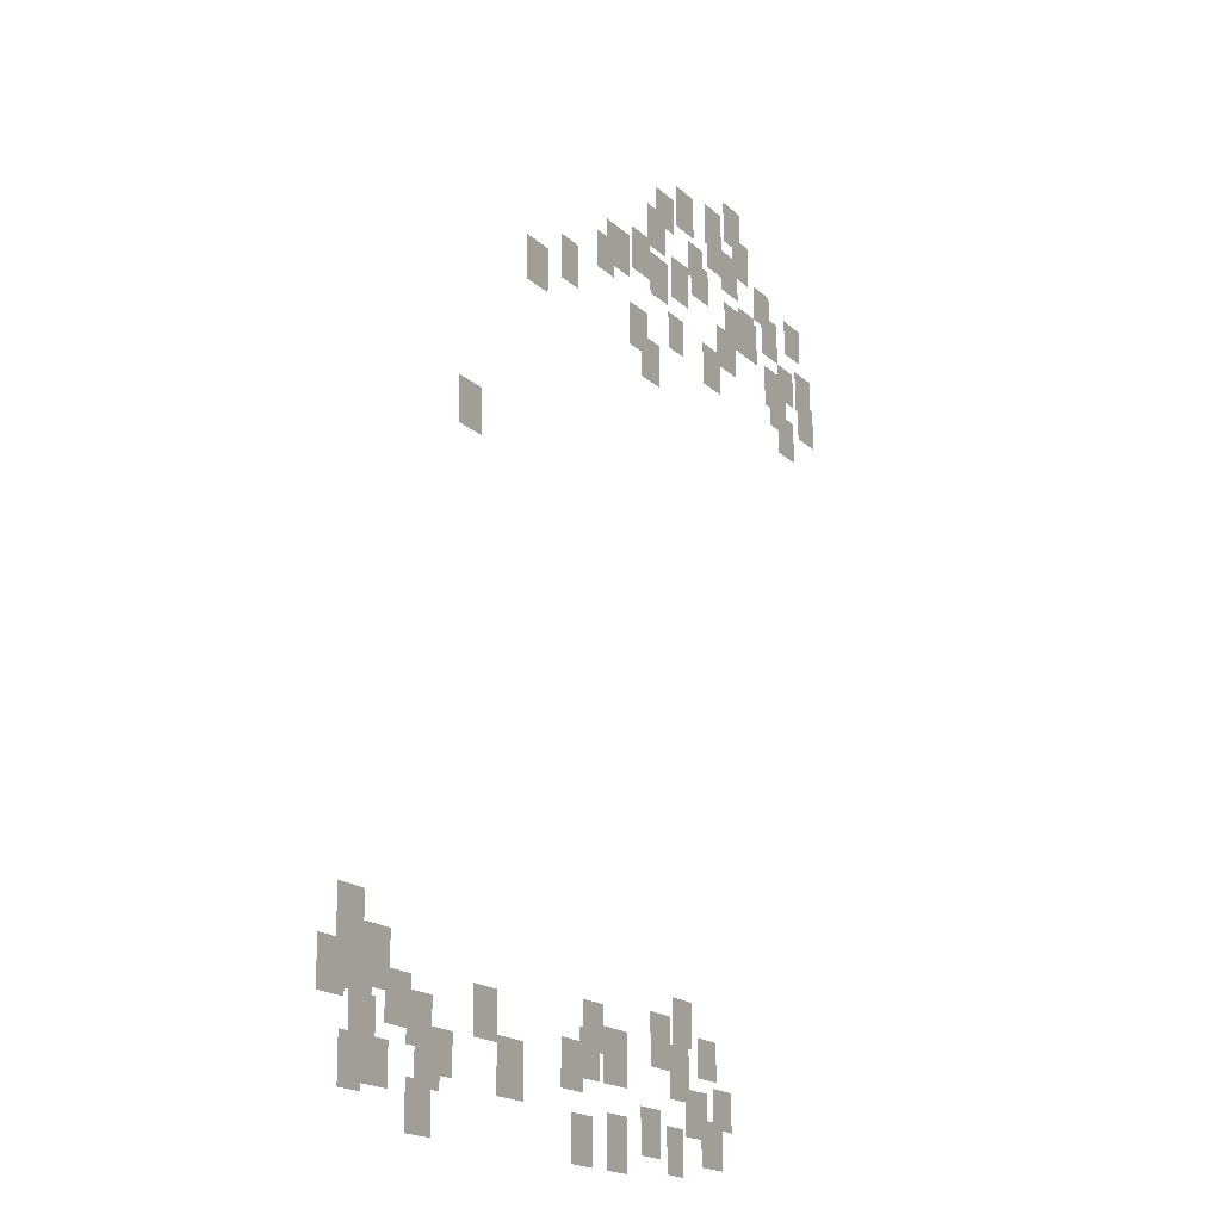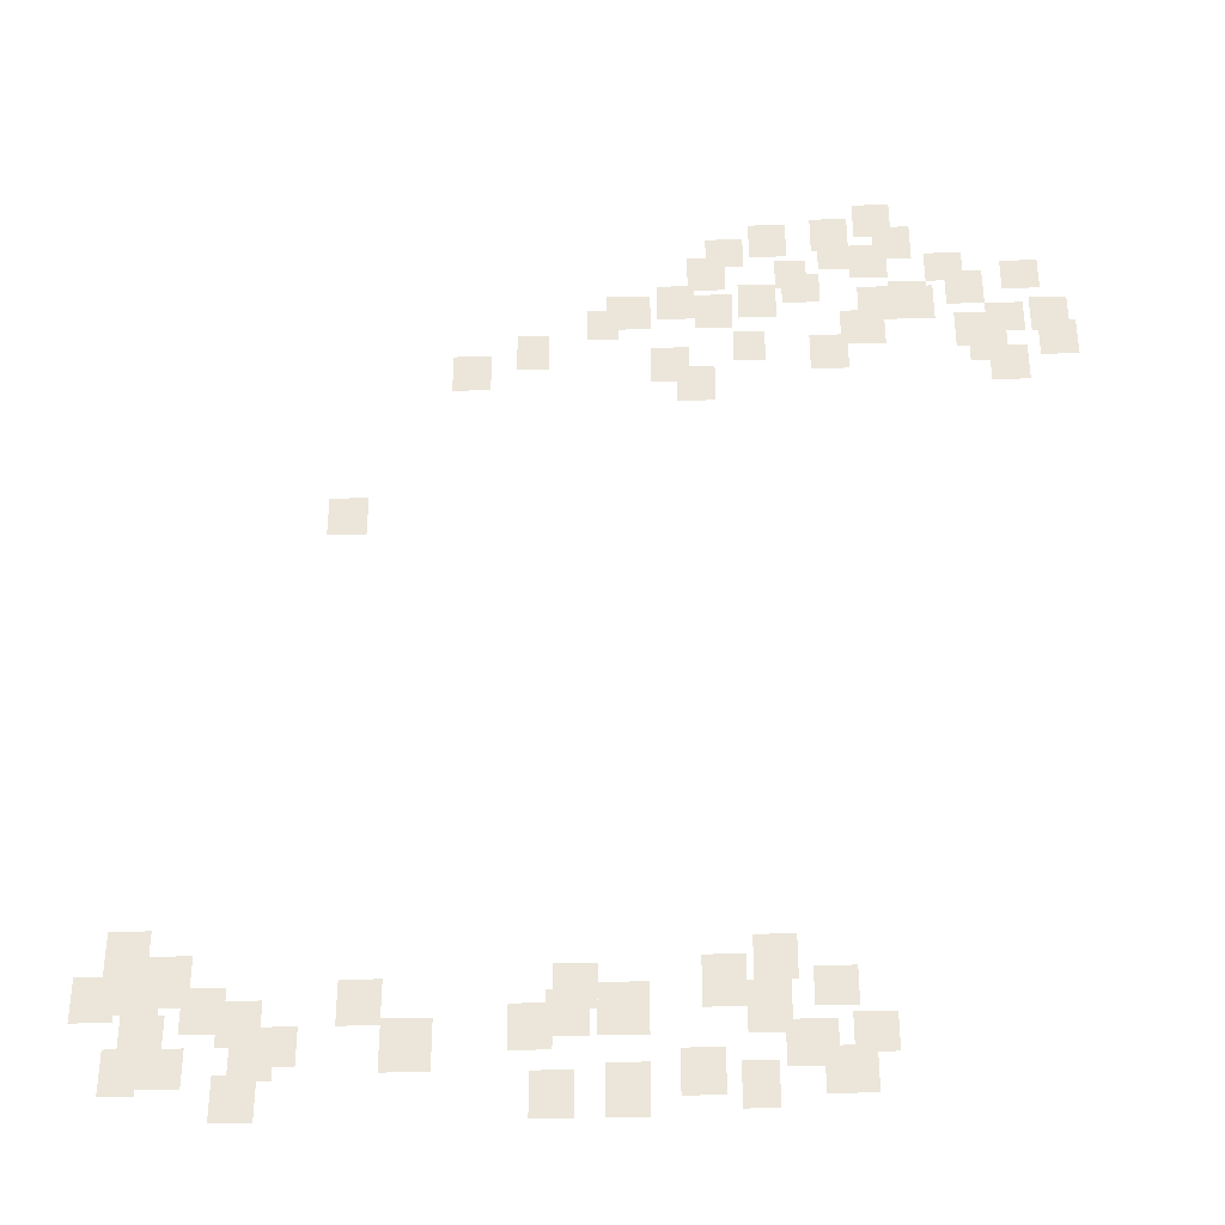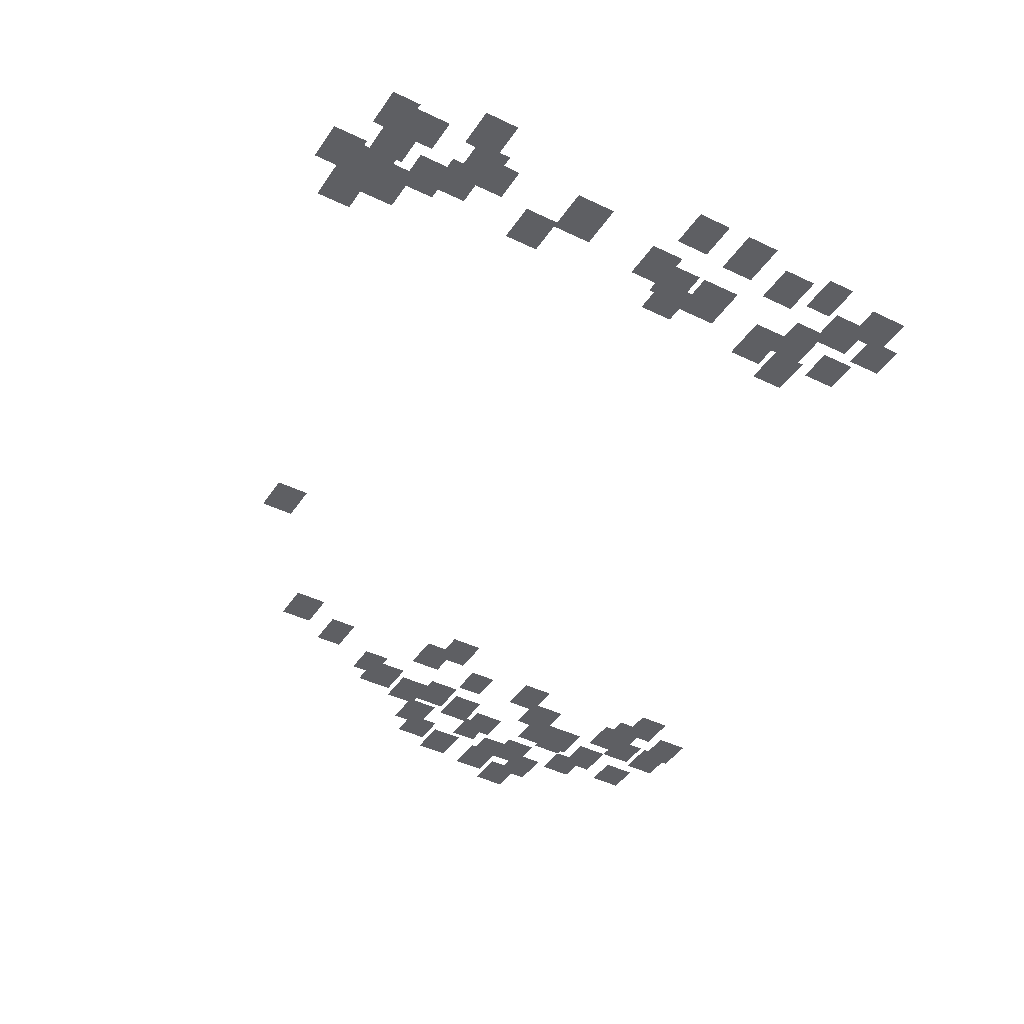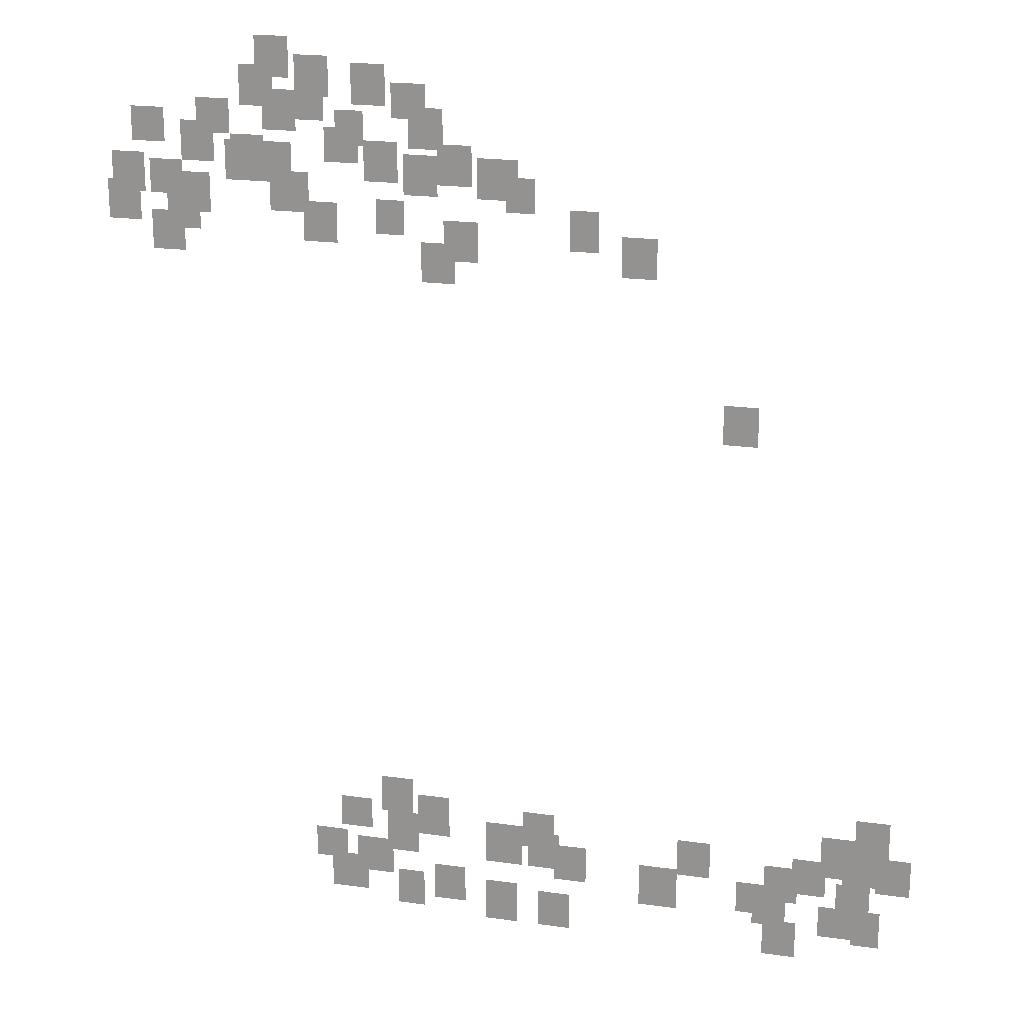
<metadata>
{"format":"obj","ext":"obj","renderer":"f3d","projection":"perspective","resolution":1024,"background":"white","views":[{"elev":-16.8,"azim":118.8,"up":"+Z"},{"elev":-36.3,"azim":-178.1,"up":"+Z"},{"elev":-41.8,"azim":149.4,"up":"+Y"},{"elev":20.1,"azim":14.5,"up":"+Z"}]}
</metadata>
<code>
g Grass_2_Cluster109
v 5.345 0.04055 137.8
v 4.394 0.04055 137.8
v 5.345 0.04055 138.9
v 4.394 0.04055 138.9
v 6.453 0.04055 137.4
v 5.503 0.04055 137.4
v 6.453 0.04055 138.5
v 5.503 0.04055 138.5
v 8.037 0.04055 137.2
v 7.087 0.04055 137.2
v 8.037 0.04055 138.3
v 7.087 0.04055 138.3
v 4.87 0.04055 137
v 3.919 0.04055 137
v 4.87 0.04055 138.2
v 3.919 0.04055 138.2
v 9.146 0.04055 136.9
v 8.196 0.04055 136.9
v 9.146 0.04055 137.8
v 8.196 0.04055 137.8
v 6.295 0.04055 136.7
v 5.503 0.04055 136.7
v 6.295 0.04055 137.7
v 5.503 0.04055 137.7
v 5.503 0.04055 136.4
v 4.553 0.04055 136.4
v 5.503 0.04055 137.5
v 4.553 0.04055 137.5
v 3.602 0.04055 136.3
v 2.652 0.04055 136.3
v 3.602 0.04055 137.2
v 2.652 0.04055 137.2
v 9.621 0.04055 136.1
v 8.671 0.04055 136.1
v 9.621 0.04055 137.2
v 8.671 0.04055 137.2
v 7.404 0.04055 136.1
v 6.612 0.04055 136.1
v 7.404 0.04055 137
v 6.612 0.04055 137
v 1.702 0.04055 135.9
v 0.7514 0.04055 135.9
v 1.702 0.04055 136.9
v 0.7514 0.04055 136.9
v 3.127 0.04055 135.5
v 2.177 0.04055 135.5
v 3.127 0.04055 136.6
v 2.177 0.04055 136.6
v 7.245 0.04055 135.6
v 6.295 0.04055 135.6
v 7.245 0.04055 136.6
v 6.295 0.04055 136.6
v 8.354 0.04055 135.1
v 7.404 0.04055 135.1
v 8.354 0.04055 136.3
v 7.404 0.04055 136.3
v 4.553 0.04055 135.1
v 3.602 0.04055 135.1
v 4.553 0.04055 136.3
v 3.602 0.04055 136.3
v 10.41 0.04055 135.1
v 9.463 0.04055 135.1
v 10.41 0.04055 136.3
v 9.463 0.04055 136.3
v 4.394 0.04055 135
v 3.444 0.04055 135
v 4.394 0.04055 136.1
v 3.444 0.04055 136.1
v 5.345 0.04055 135
v 4.394 0.04055 135
v 5.345 0.04055 136.1
v 4.394 0.04055 136.1
v 11.68 0.04055 134.8
v 10.57 0.04055 134.8
v 11.68 0.04055 135.9
v 10.57 0.04055 135.9
v 9.463 0.04055 134.8
v 8.513 0.04055 134.8
v 9.463 0.04055 135.9
v 8.513 0.04055 135.9
v 1.068 0.04055 134.5
v 0.1178 0.04055 134.5
v 1.068 0.04055 135.6
v 0.1178 0.04055 135.6
v 12.16 0.04055 134.5
v 11.36 0.04055 134.5
v 12.16 0.04055 135.5
v 11.36 0.04055 135.5
v 2.177 0.04055 134.5
v 1.227 0.04055 134.5
v 2.177 0.04055 135.5
v 1.227 0.04055 135.5
v 5.82 0.04055 134.2
v 4.711 0.04055 134.2
v 5.82 0.04055 135.3
v 4.711 0.04055 135.3
v 2.969 0.04055 134
v 2.177 0.04055 134
v 2.969 0.04055 135.1
v 2.177 0.04055 135.1
v 0.9098 0.04055 133.7
v -0.04055 0.04055 133.7
v 0.9098 0.04055 134.8
v -0.04055 0.04055 134.8
v 8.513 0.04055 133.7
v 7.721 0.04055 133.7
v 8.513 0.04055 134.7
v 7.721 0.04055 134.7
v 2.652 0.04055 133.6
v 1.702 0.04055 133.6
v 2.652 0.04055 134.5
v 1.702 0.04055 134.5
v 13.9 0.04055 133.6
v 13.11 0.04055 133.6
v 13.9 0.04055 134.7
v 13.11 0.04055 134.7
v 6.612 0.04055 133.4
v 5.662 0.04055 133.4
v 6.612 0.04055 134.5
v 5.662 0.04055 134.5
v 10.57 0.04055 133.1
v 9.621 0.04055 133.1
v 10.57 0.04055 134.2
v 9.621 0.04055 134.2
v 15.48 0.04055 132.9
v 14.53 0.04055 132.9
v 15.48 0.04055 134
v 14.53 0.04055 134
v 2.177 0.04055 132.9
v 1.227 0.04055 132.9
v 2.177 0.04055 134
v 1.227 0.04055 134
v 9.938 0.04055 132.5
v 8.988 0.04055 132.5
v 9.938 0.04055 133.6
v 8.988 0.04055 133.6
v 18.33 0.04055 128.5
v 17.38 0.04055 128.5
v 18.33 0.04055 129.6
v 17.38 0.04055 129.6
v 22.45 0.04055 116.6
v 21.5 0.04055 116.6
v 22.45 0.04055 117.7
v 21.5 0.04055 117.7
v 8.513 0.04055 116.3
v 7.562 0.04055 116.3
v 8.513 0.04055 117.4
v 7.562 0.04055 117.4
v 21.5 0.04055 115.8
v 20.55 0.04055 115.8
v 21.5 0.04055 117.1
v 20.55 0.04055 117.1
v 9.621 0.04055 115.7
v 8.671 0.04055 115.7
v 9.621 0.04055 116.9
v 8.671 0.04055 116.9
v 22.29 0.04055 115.7
v 21.18 0.04055 115.7
v 22.29 0.04055 116.8
v 21.18 0.04055 116.8
v 12.79 0.04055 115.7
v 11.84 0.04055 115.7
v 12.79 0.04055 116.8
v 11.84 0.04055 116.8
v 7.245 0.04055 115.7
v 6.295 0.04055 115.7
v 7.245 0.04055 116.6
v 6.295 0.04055 116.6
v 17.38 0.04055 115.3
v 16.43 0.04055 115.3
v 17.38 0.04055 116.5
v 16.43 0.04055 116.5
v 23.08 0.04055 115.5
v 22.13 0.04055 115.5
v 23.08 0.04055 116.6
v 22.13 0.04055 116.6
v 20.71 0.04055 115.2
v 19.76 0.04055 115.2
v 20.71 0.04055 116.3
v 19.76 0.04055 116.3
v 11.84 0.04055 115
v 10.73 0.04055 115
v 11.84 0.04055 116.3
v 10.73 0.04055 116.3
v 8.671 0.04055 115
v 7.721 0.04055 115
v 8.671 0.04055 116.3
v 7.721 0.04055 116.3
v 12.95 0.04055 115
v 12 0.04055 115
v 12.95 0.04055 116.1
v 12 0.04055 116.1
v 19.92 0.04055 114.9
v 18.97 0.04055 114.9
v 19.92 0.04055 116
v 18.97 0.04055 116
v 13.74 0.04055 114.7
v 12.79 0.04055 114.7
v 13.74 0.04055 115.8
v 12.79 0.04055 115.8
v 21.98 0.04055 114.6
v 21.03 0.04055 114.6
v 21.98 0.04055 115.7
v 21.03 0.04055 115.7
v 6.453 0.04055 114.6
v 5.503 0.04055 114.6
v 6.453 0.04055 115.5
v 5.503 0.04055 115.5
v 19.12 0.04055 114.4
v 18.17 0.04055 114.4
v 19.12 0.04055 115.3
v 18.17 0.04055 115.3
v 7.879 0.04055 114.2
v 6.77 0.04055 114.2
v 7.879 0.04055 115.3
v 6.77 0.04055 115.3
v 16.43 0.04055 114.2
v 15.32 0.04055 114.2
v 16.43 0.04055 115.5
v 15.32 0.04055 115.5
v 19.6 0.04055 114.1
v 18.65 0.04055 114.1
v 19.6 0.04055 115.2
v 18.65 0.04055 115.2
v 21.5 0.04055 113.9
v 20.55 0.04055 113.9
v 21.5 0.04055 114.9
v 20.55 0.04055 114.9
v 22.29 0.04055 113.8
v 21.5 0.04055 113.8
v 22.29 0.04055 114.9
v 21.5 0.04055 114.9
v 7.087 0.04055 113.6
v 5.978 0.04055 113.6
v 7.087 0.04055 114.7
v 5.978 0.04055 114.7
v 10.1 0.04055 113.6
v 9.146 0.04055 113.6
v 10.1 0.04055 114.7
v 9.146 0.04055 114.7
v 8.829 0.04055 113.3
v 8.037 0.04055 113.3
v 8.829 0.04055 114.4
v 8.037 0.04055 114.4
v 11.68 0.04055 113.1
v 10.73 0.04055 113.1
v 11.68 0.04055 114.4
v 10.73 0.04055 114.4
v 19.92 0.04055 113.1
v 18.97 0.04055 113.1
v 19.92 0.04055 114.2
v 18.97 0.04055 114.2
v 13.26 0.04055 113.1
v 12.31 0.04055 113.1
v 13.26 0.04055 114.2
v 12.31 0.04055 114.2
g Grass_2_Cluster109_0
f 2 3 1
f 2 4 3
f 6 7 5
f 6 8 7
f 10 11 9
f 10 12 11
f 14 15 13
f 14 16 15
f 18 19 17
f 18 20 19
f 22 23 21
f 22 24 23
f 26 27 25
f 26 28 27
f 30 31 29
f 30 32 31
f 34 35 33
f 34 36 35
f 38 39 37
f 38 40 39
f 42 43 41
f 42 44 43
f 46 47 45
f 46 48 47
f 50 51 49
f 50 52 51
f 54 55 53
f 54 56 55
f 58 59 57
f 58 60 59
f 62 63 61
f 62 64 63
f 66 67 65
f 66 68 67
f 70 71 69
f 70 72 71
f 74 75 73
f 74 76 75
f 78 79 77
f 78 80 79
f 82 83 81
f 82 84 83
f 86 87 85
f 86 88 87
f 90 91 89
f 90 92 91
f 94 95 93
f 94 96 95
f 98 99 97
f 98 100 99
f 102 103 101
f 102 104 103
f 106 107 105
f 106 108 107
f 110 111 109
f 110 112 111
f 114 115 113
f 114 116 115
f 118 119 117
f 118 120 119
f 122 123 121
f 122 124 123
f 126 127 125
f 126 128 127
f 130 131 129
f 130 132 131
f 134 135 133
f 134 136 135
f 138 139 137
f 138 140 139
f 142 143 141
f 142 144 143
f 146 147 145
f 146 148 147
f 150 151 149
f 150 152 151
f 154 155 153
f 154 156 155
f 158 159 157
f 158 160 159
f 162 163 161
f 162 164 163
f 166 167 165
f 166 168 167
f 170 171 169
f 170 172 171
f 174 175 173
f 174 176 175
f 178 179 177
f 178 180 179
f 182 183 181
f 182 184 183
f 186 187 185
f 186 188 187
f 190 191 189
f 190 192 191
f 194 195 193
f 194 196 195
f 198 199 197
f 198 200 199
f 202 203 201
f 202 204 203
f 206 207 205
f 206 208 207
f 210 211 209
f 210 212 211
f 214 215 213
f 214 216 215
f 218 219 217
f 218 220 219
f 222 223 221
f 222 224 223
f 226 227 225
f 226 228 227
f 230 231 229
f 230 232 231
f 234 235 233
f 234 236 235
f 238 239 237
f 238 240 239
f 242 243 241
f 242 244 243
f 246 247 245
f 246 248 247
f 250 251 249
f 250 252 251
f 254 255 253
f 254 256 255

</code>
